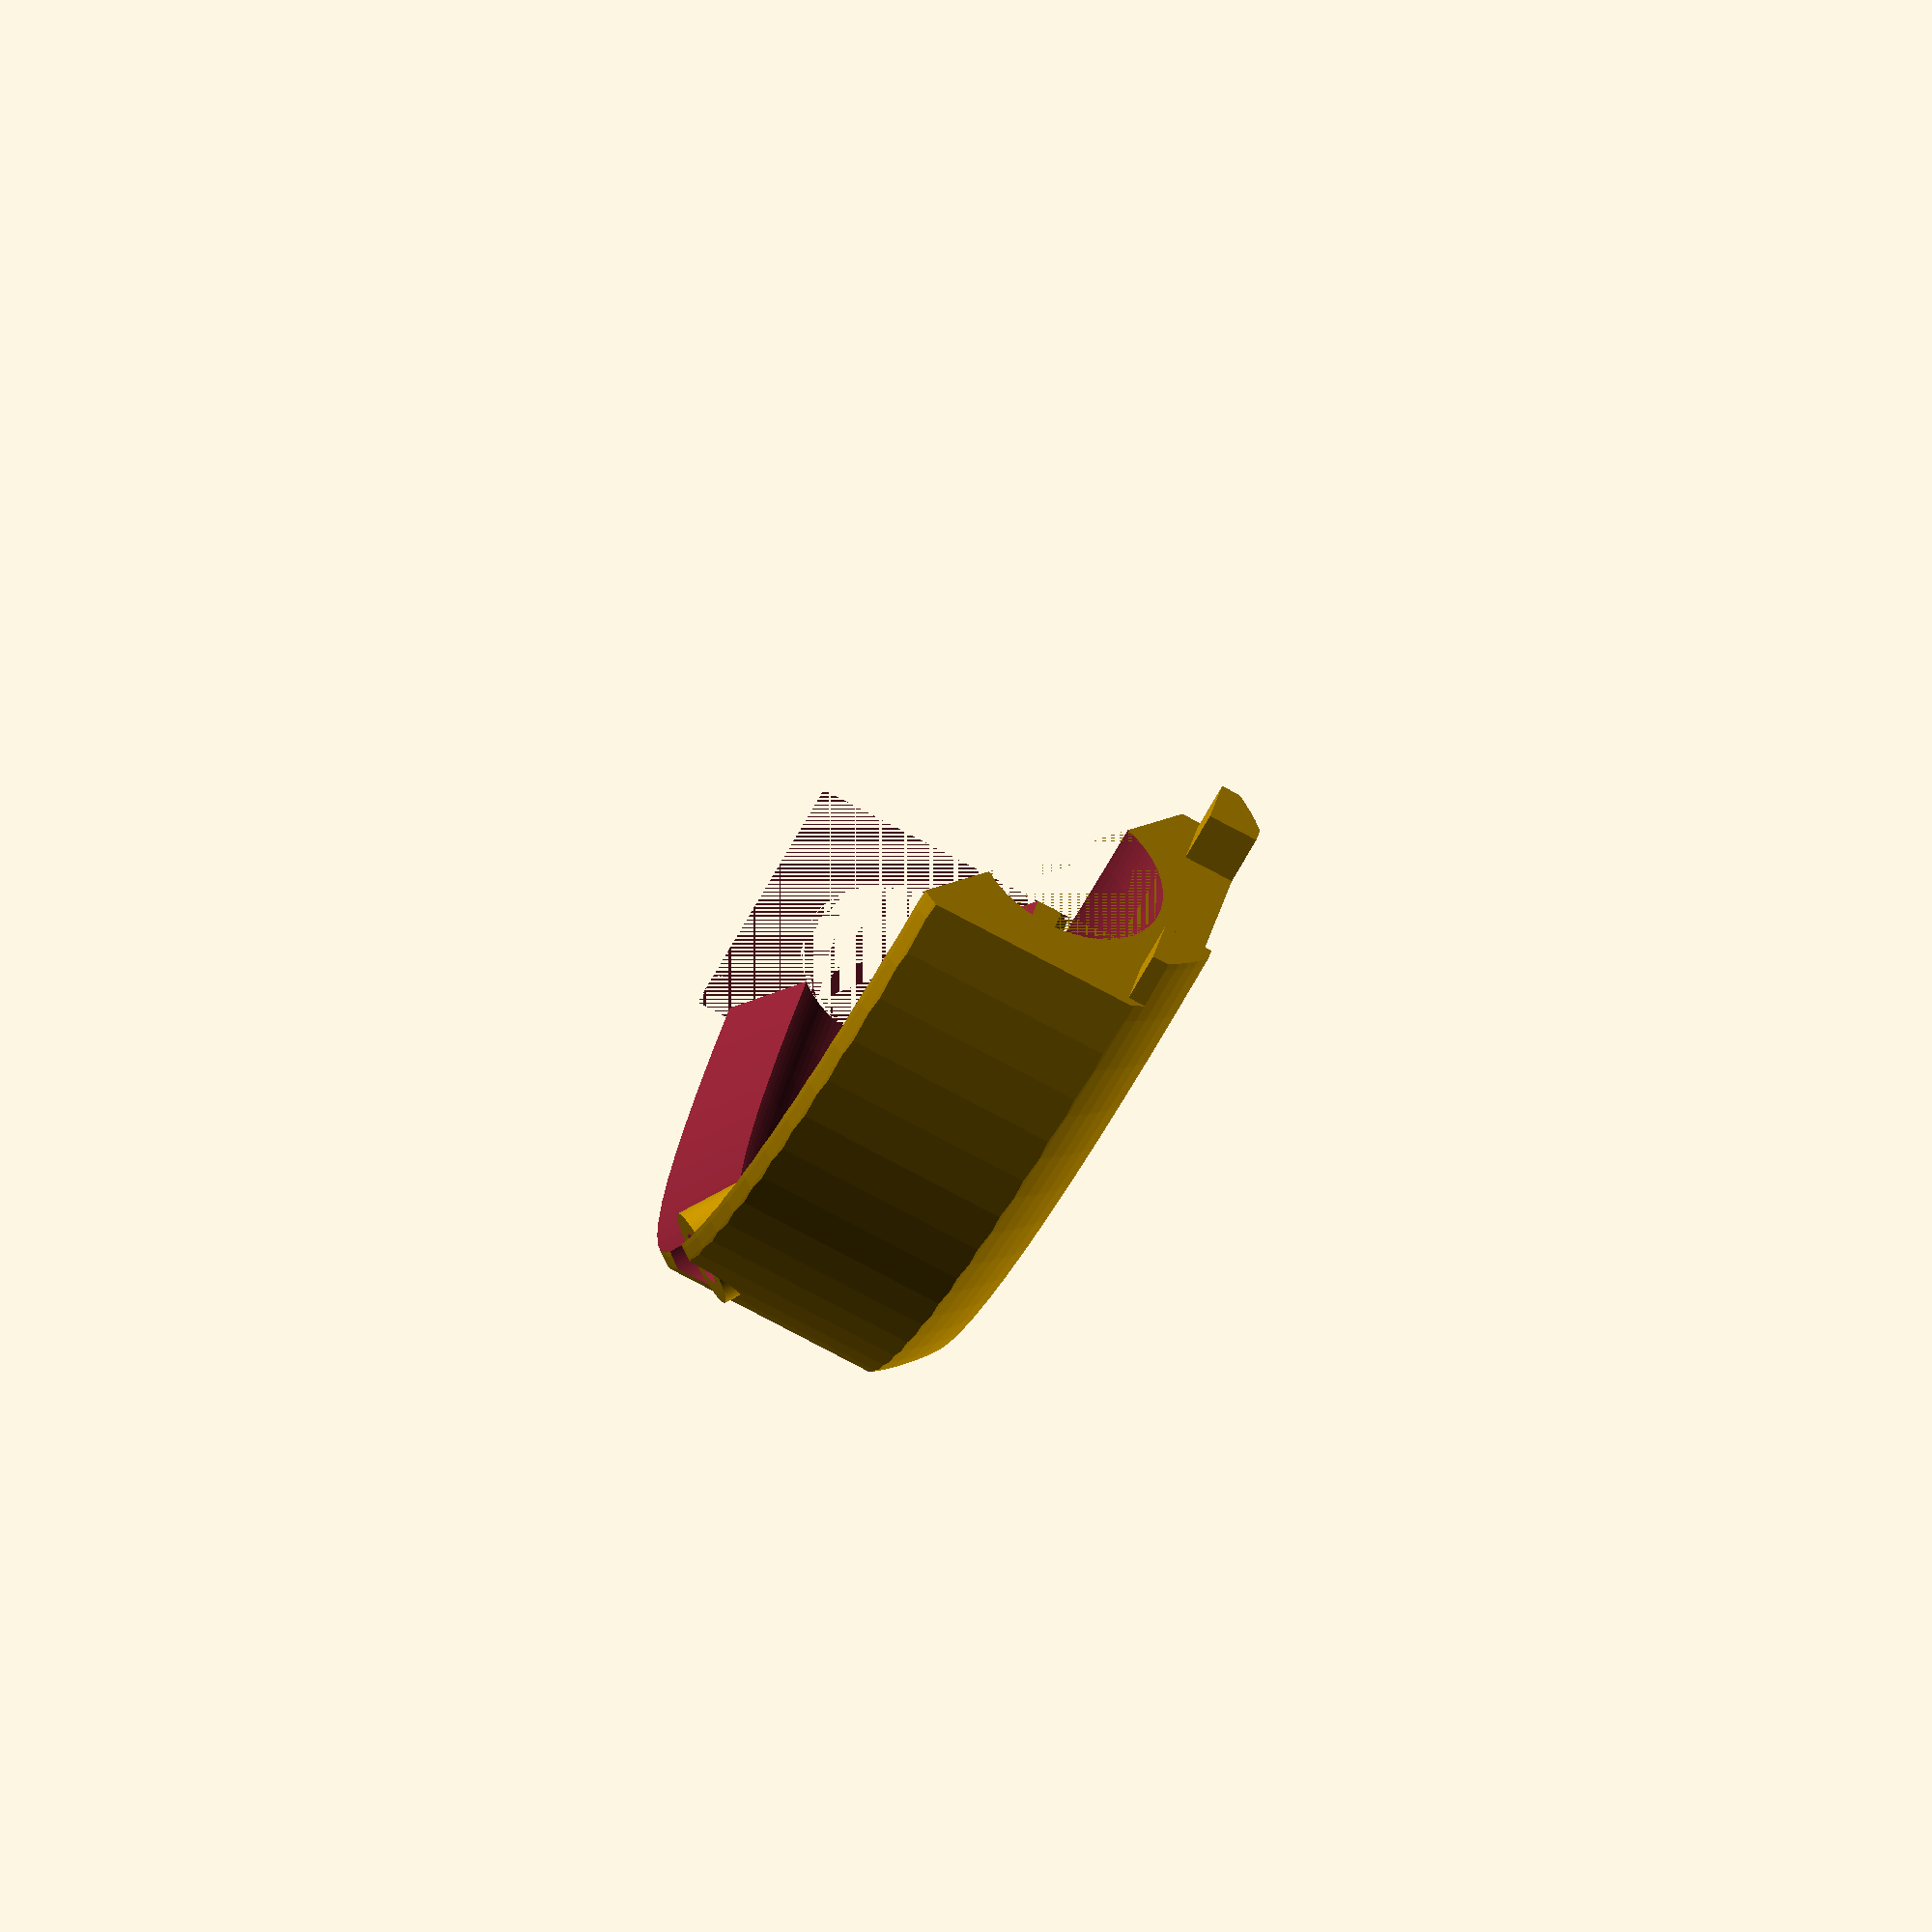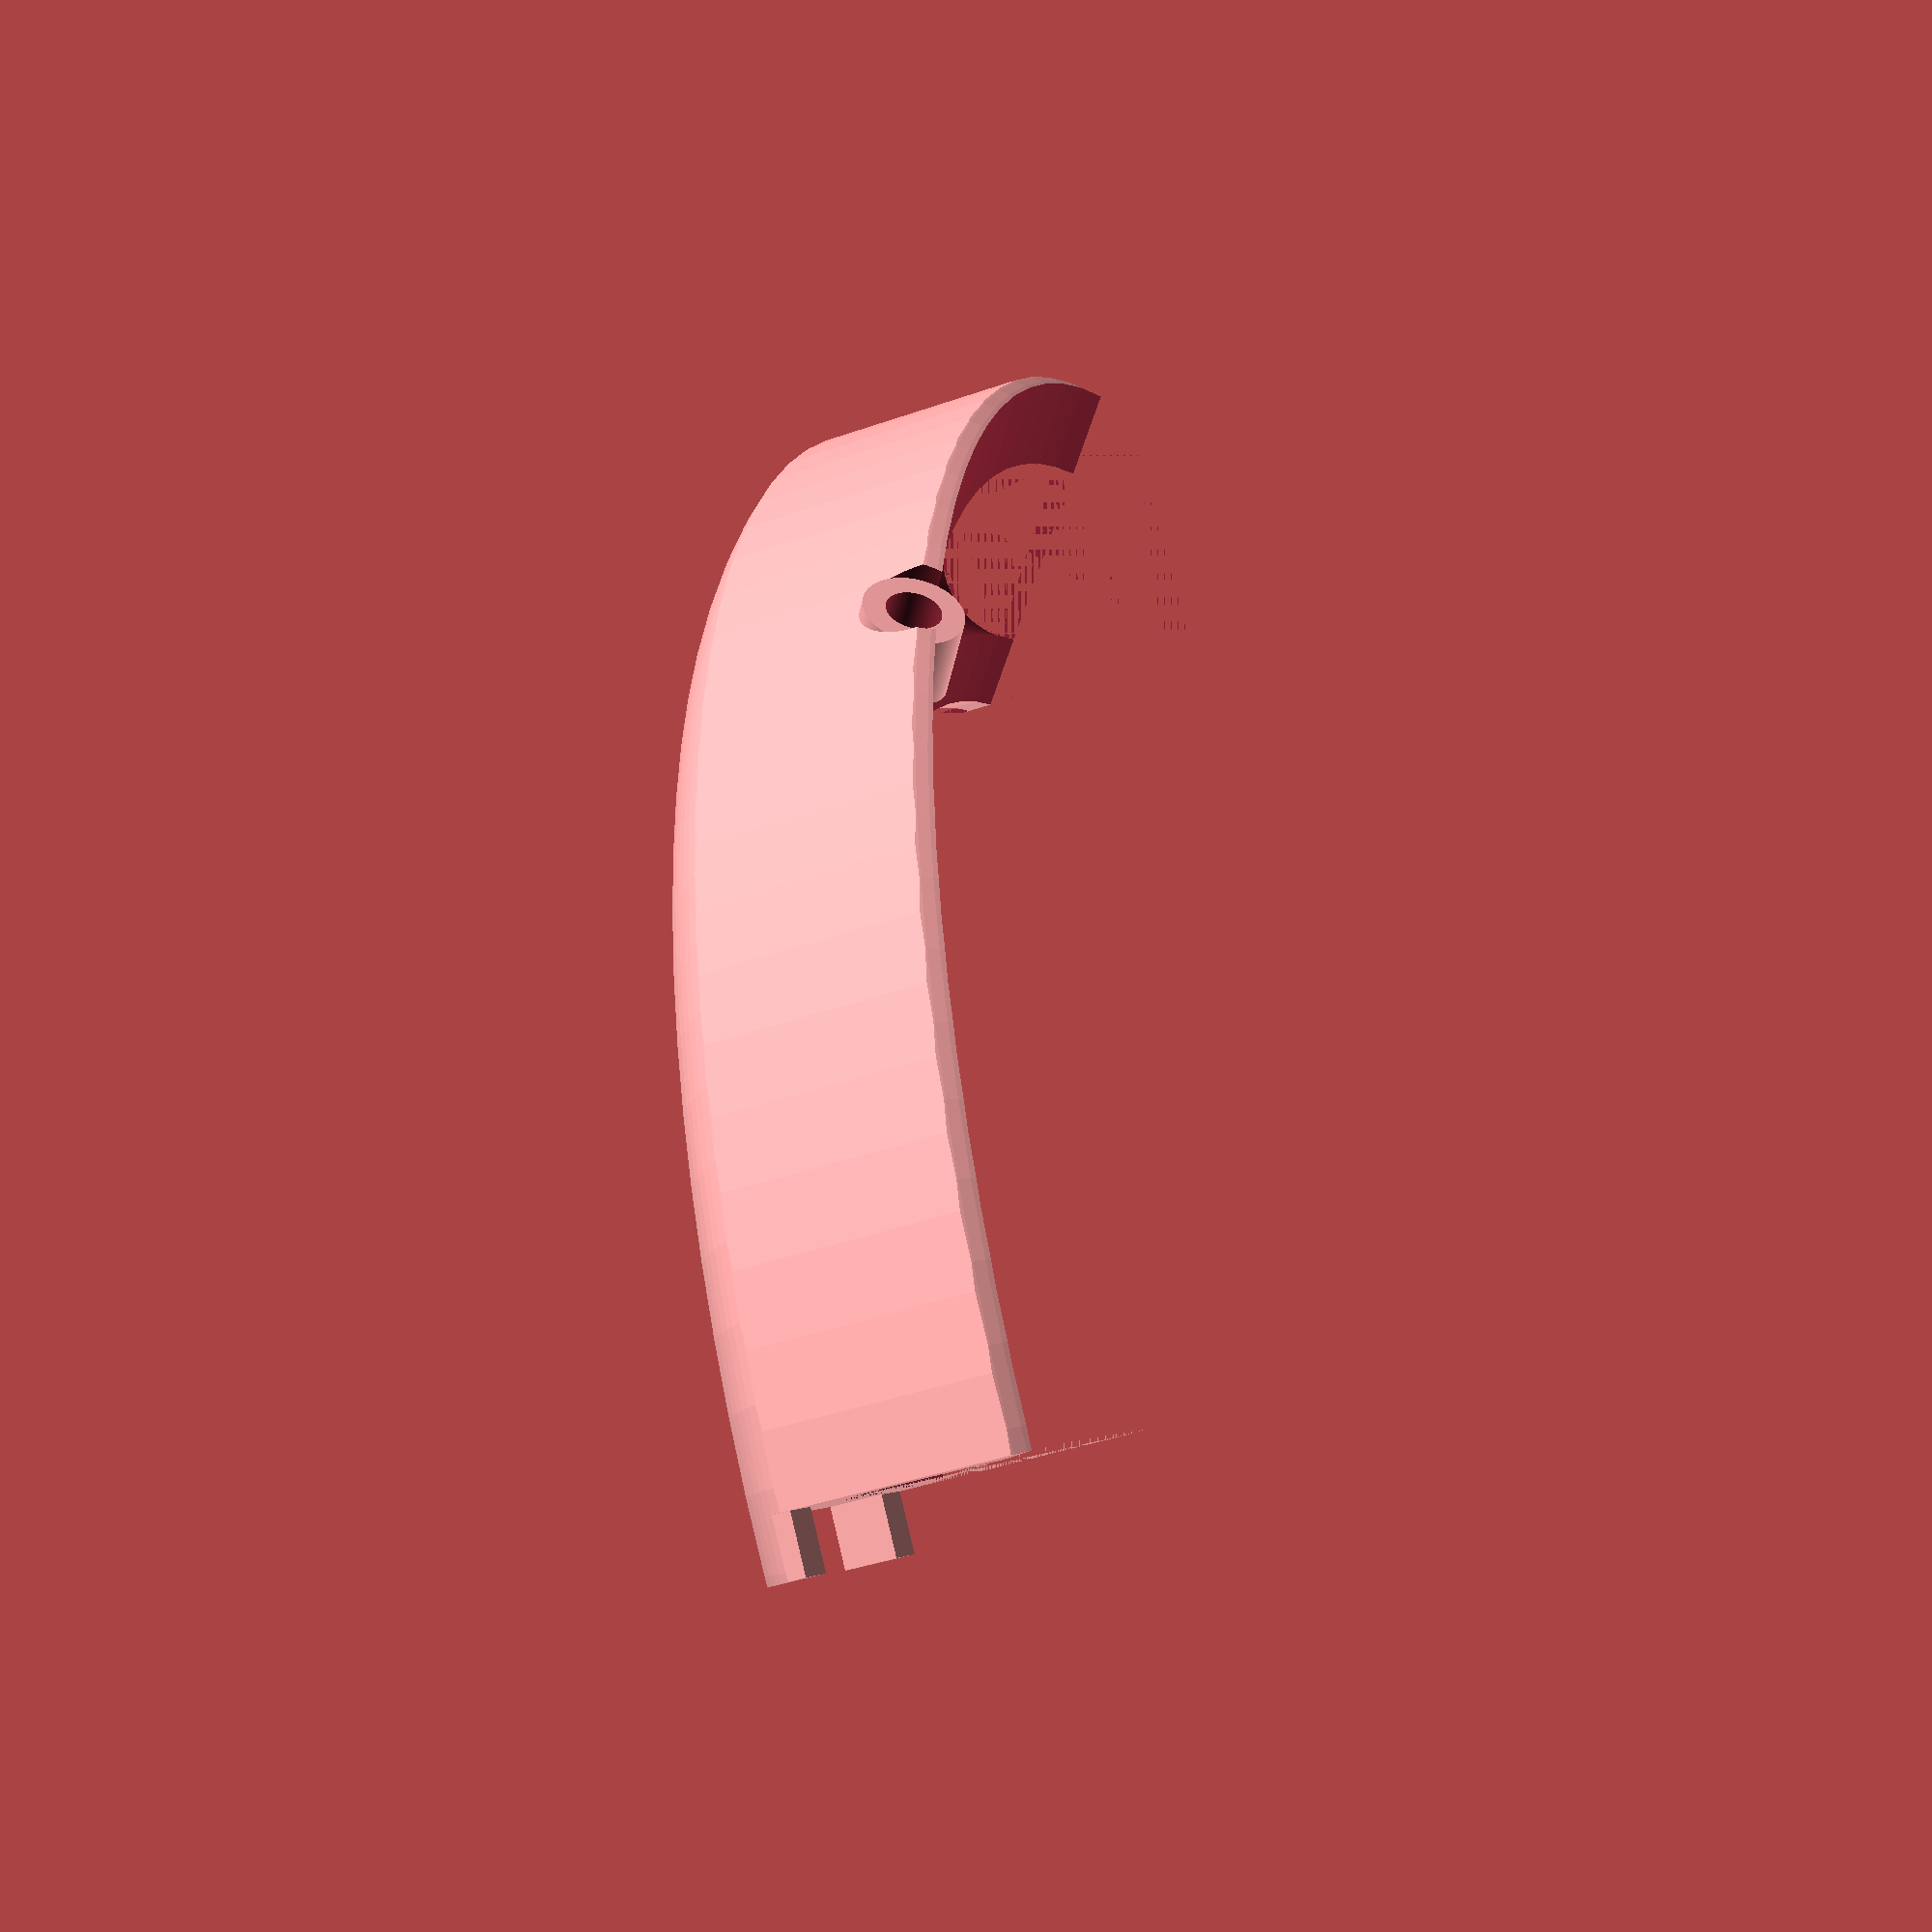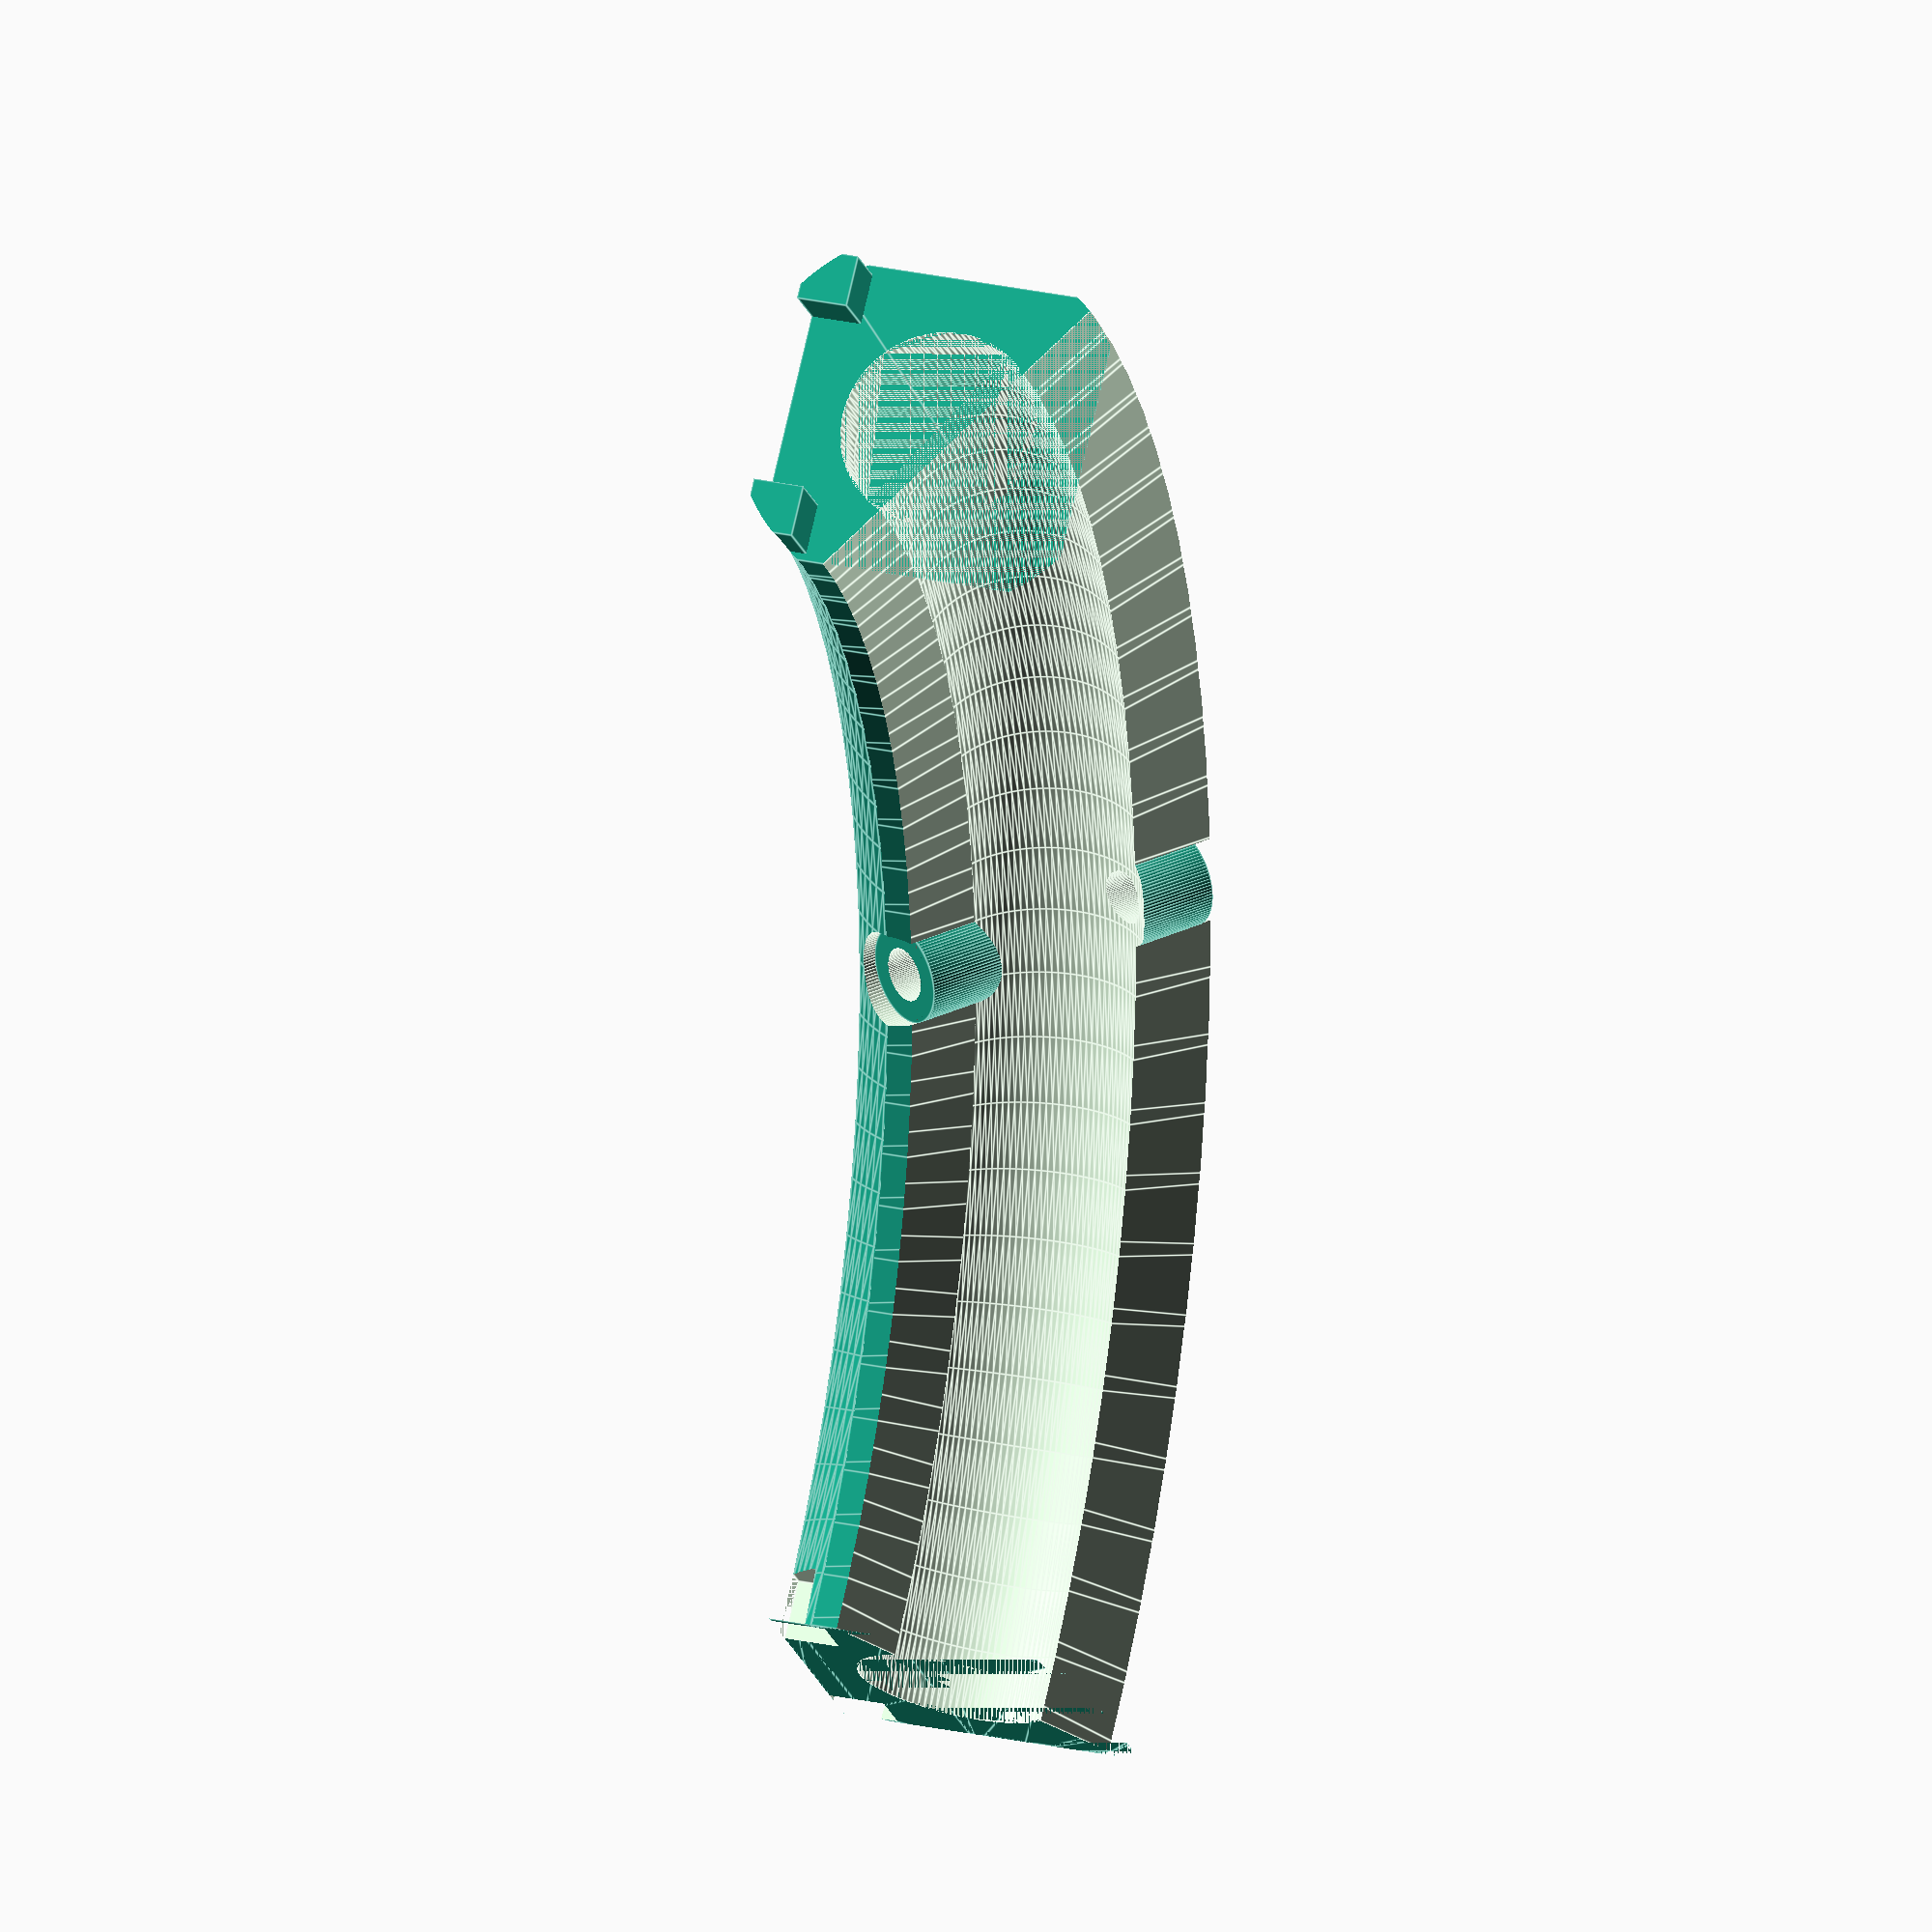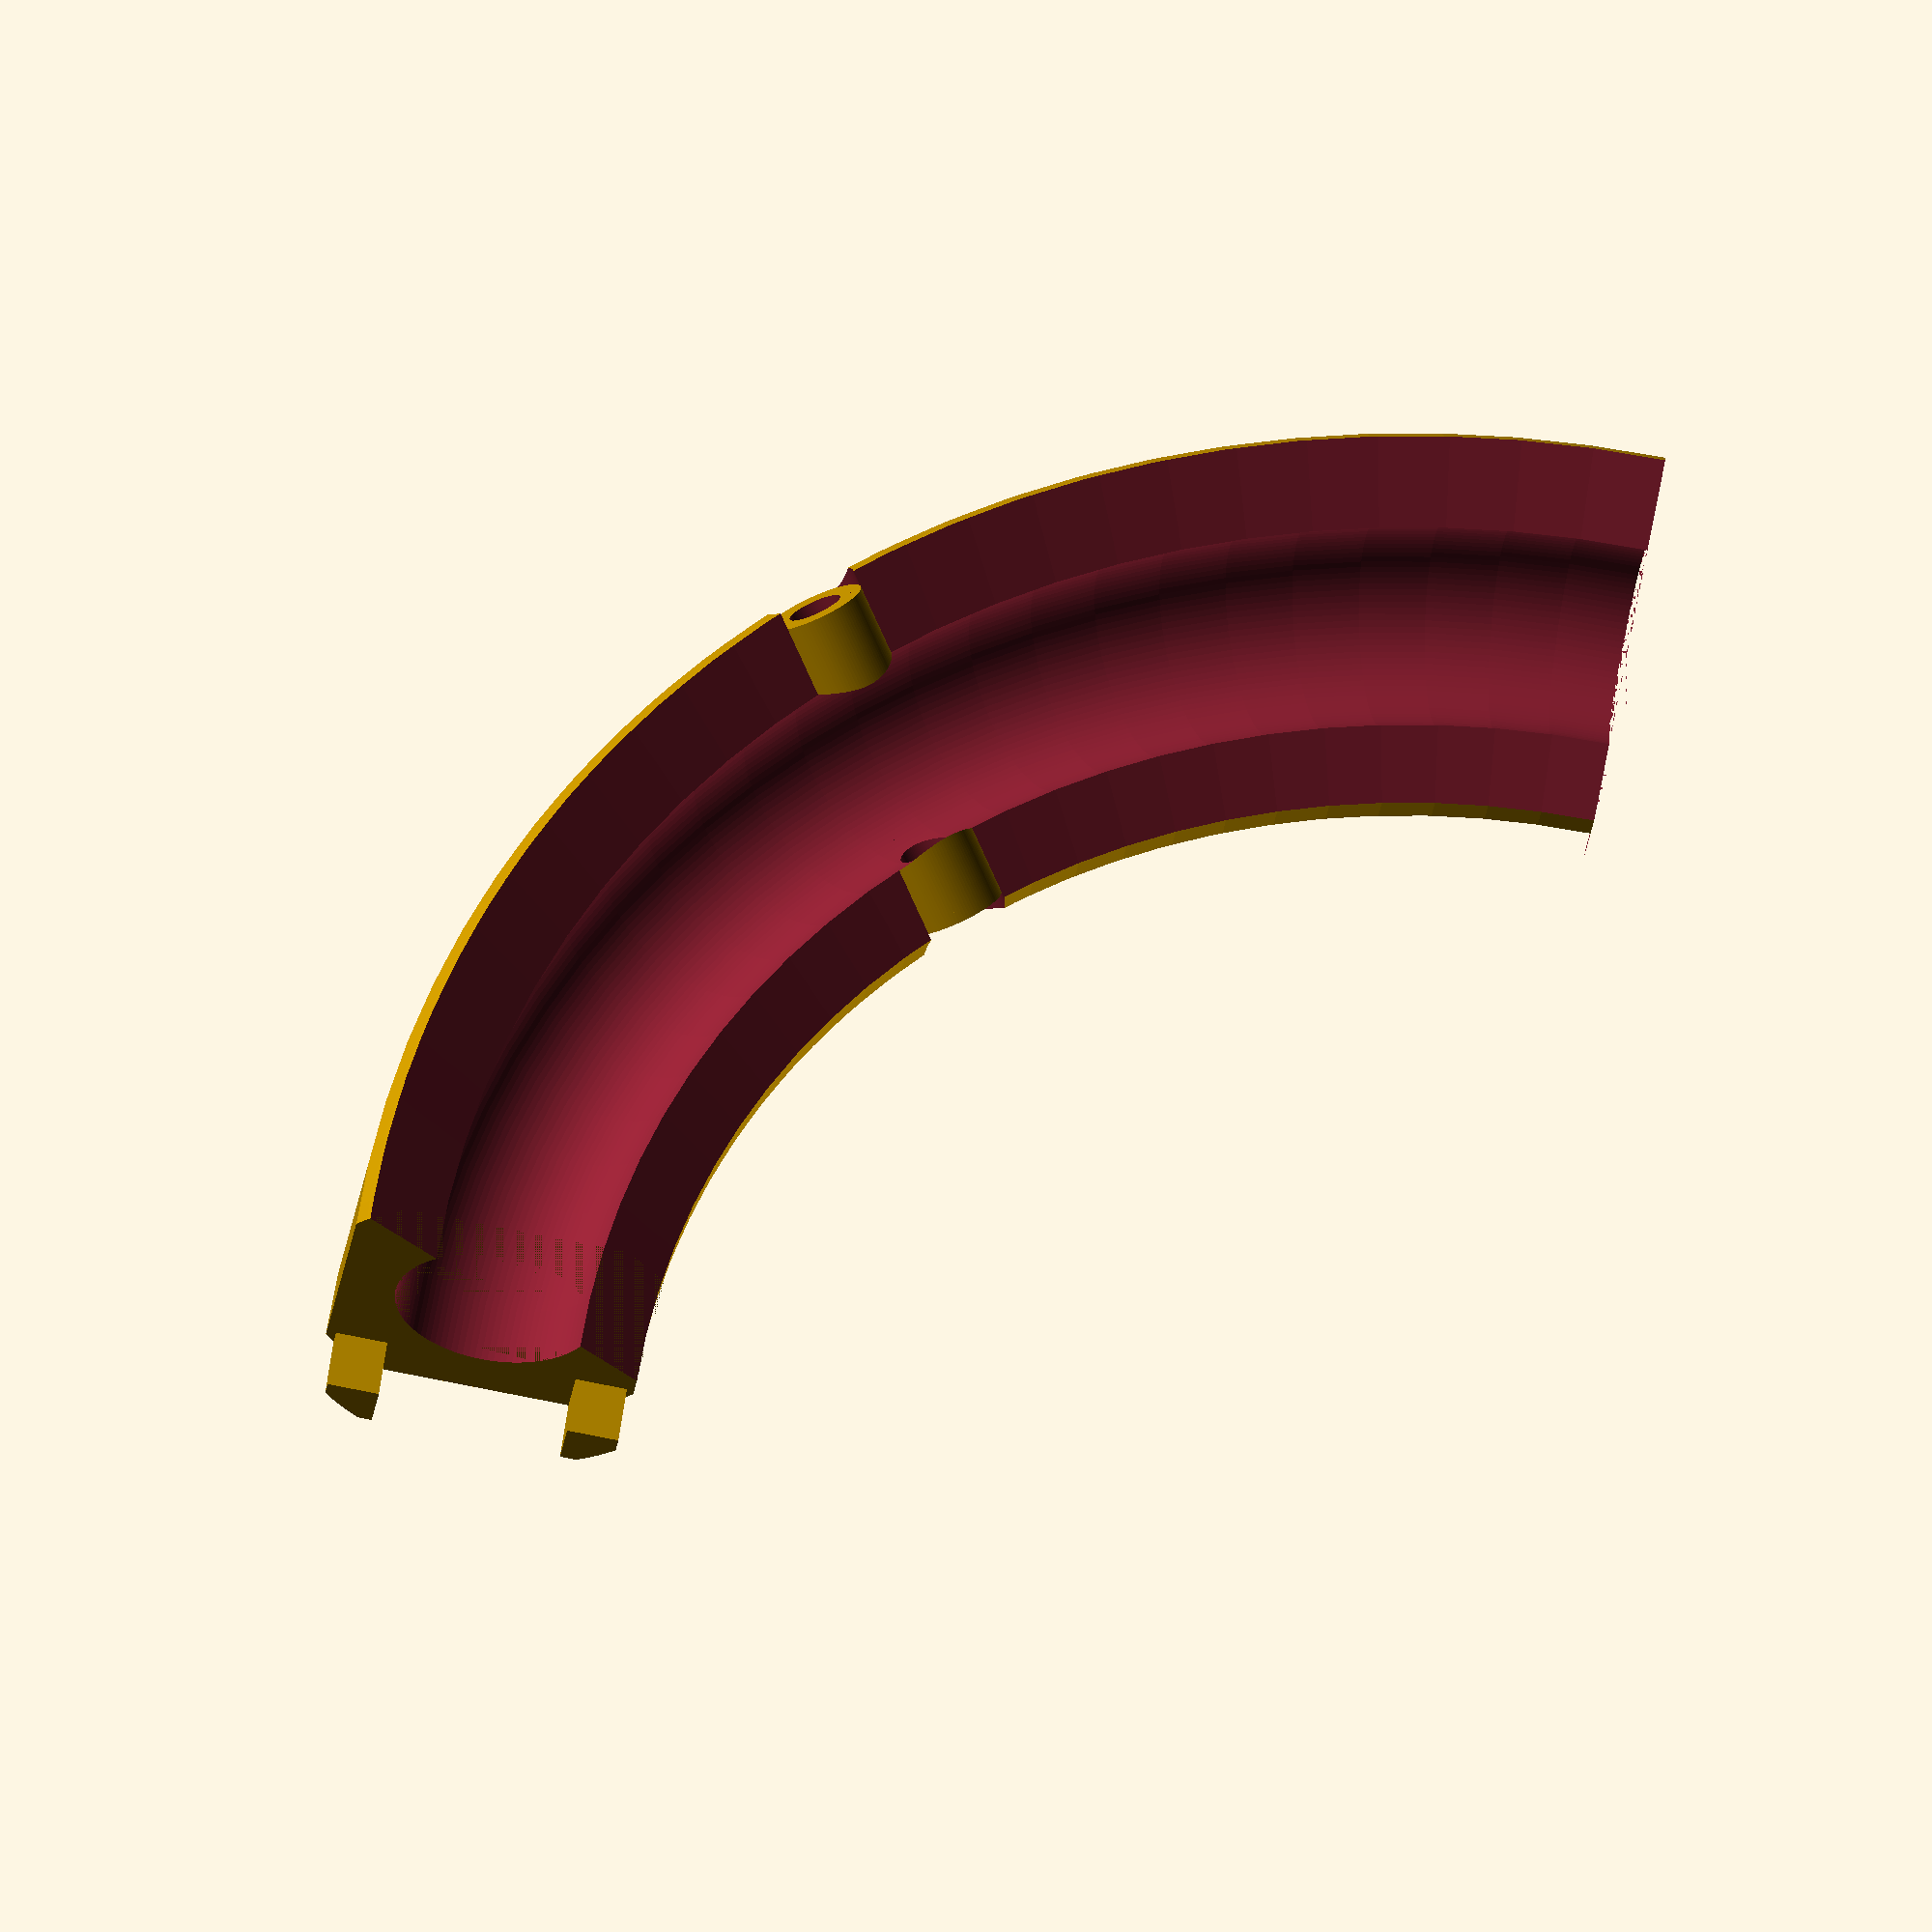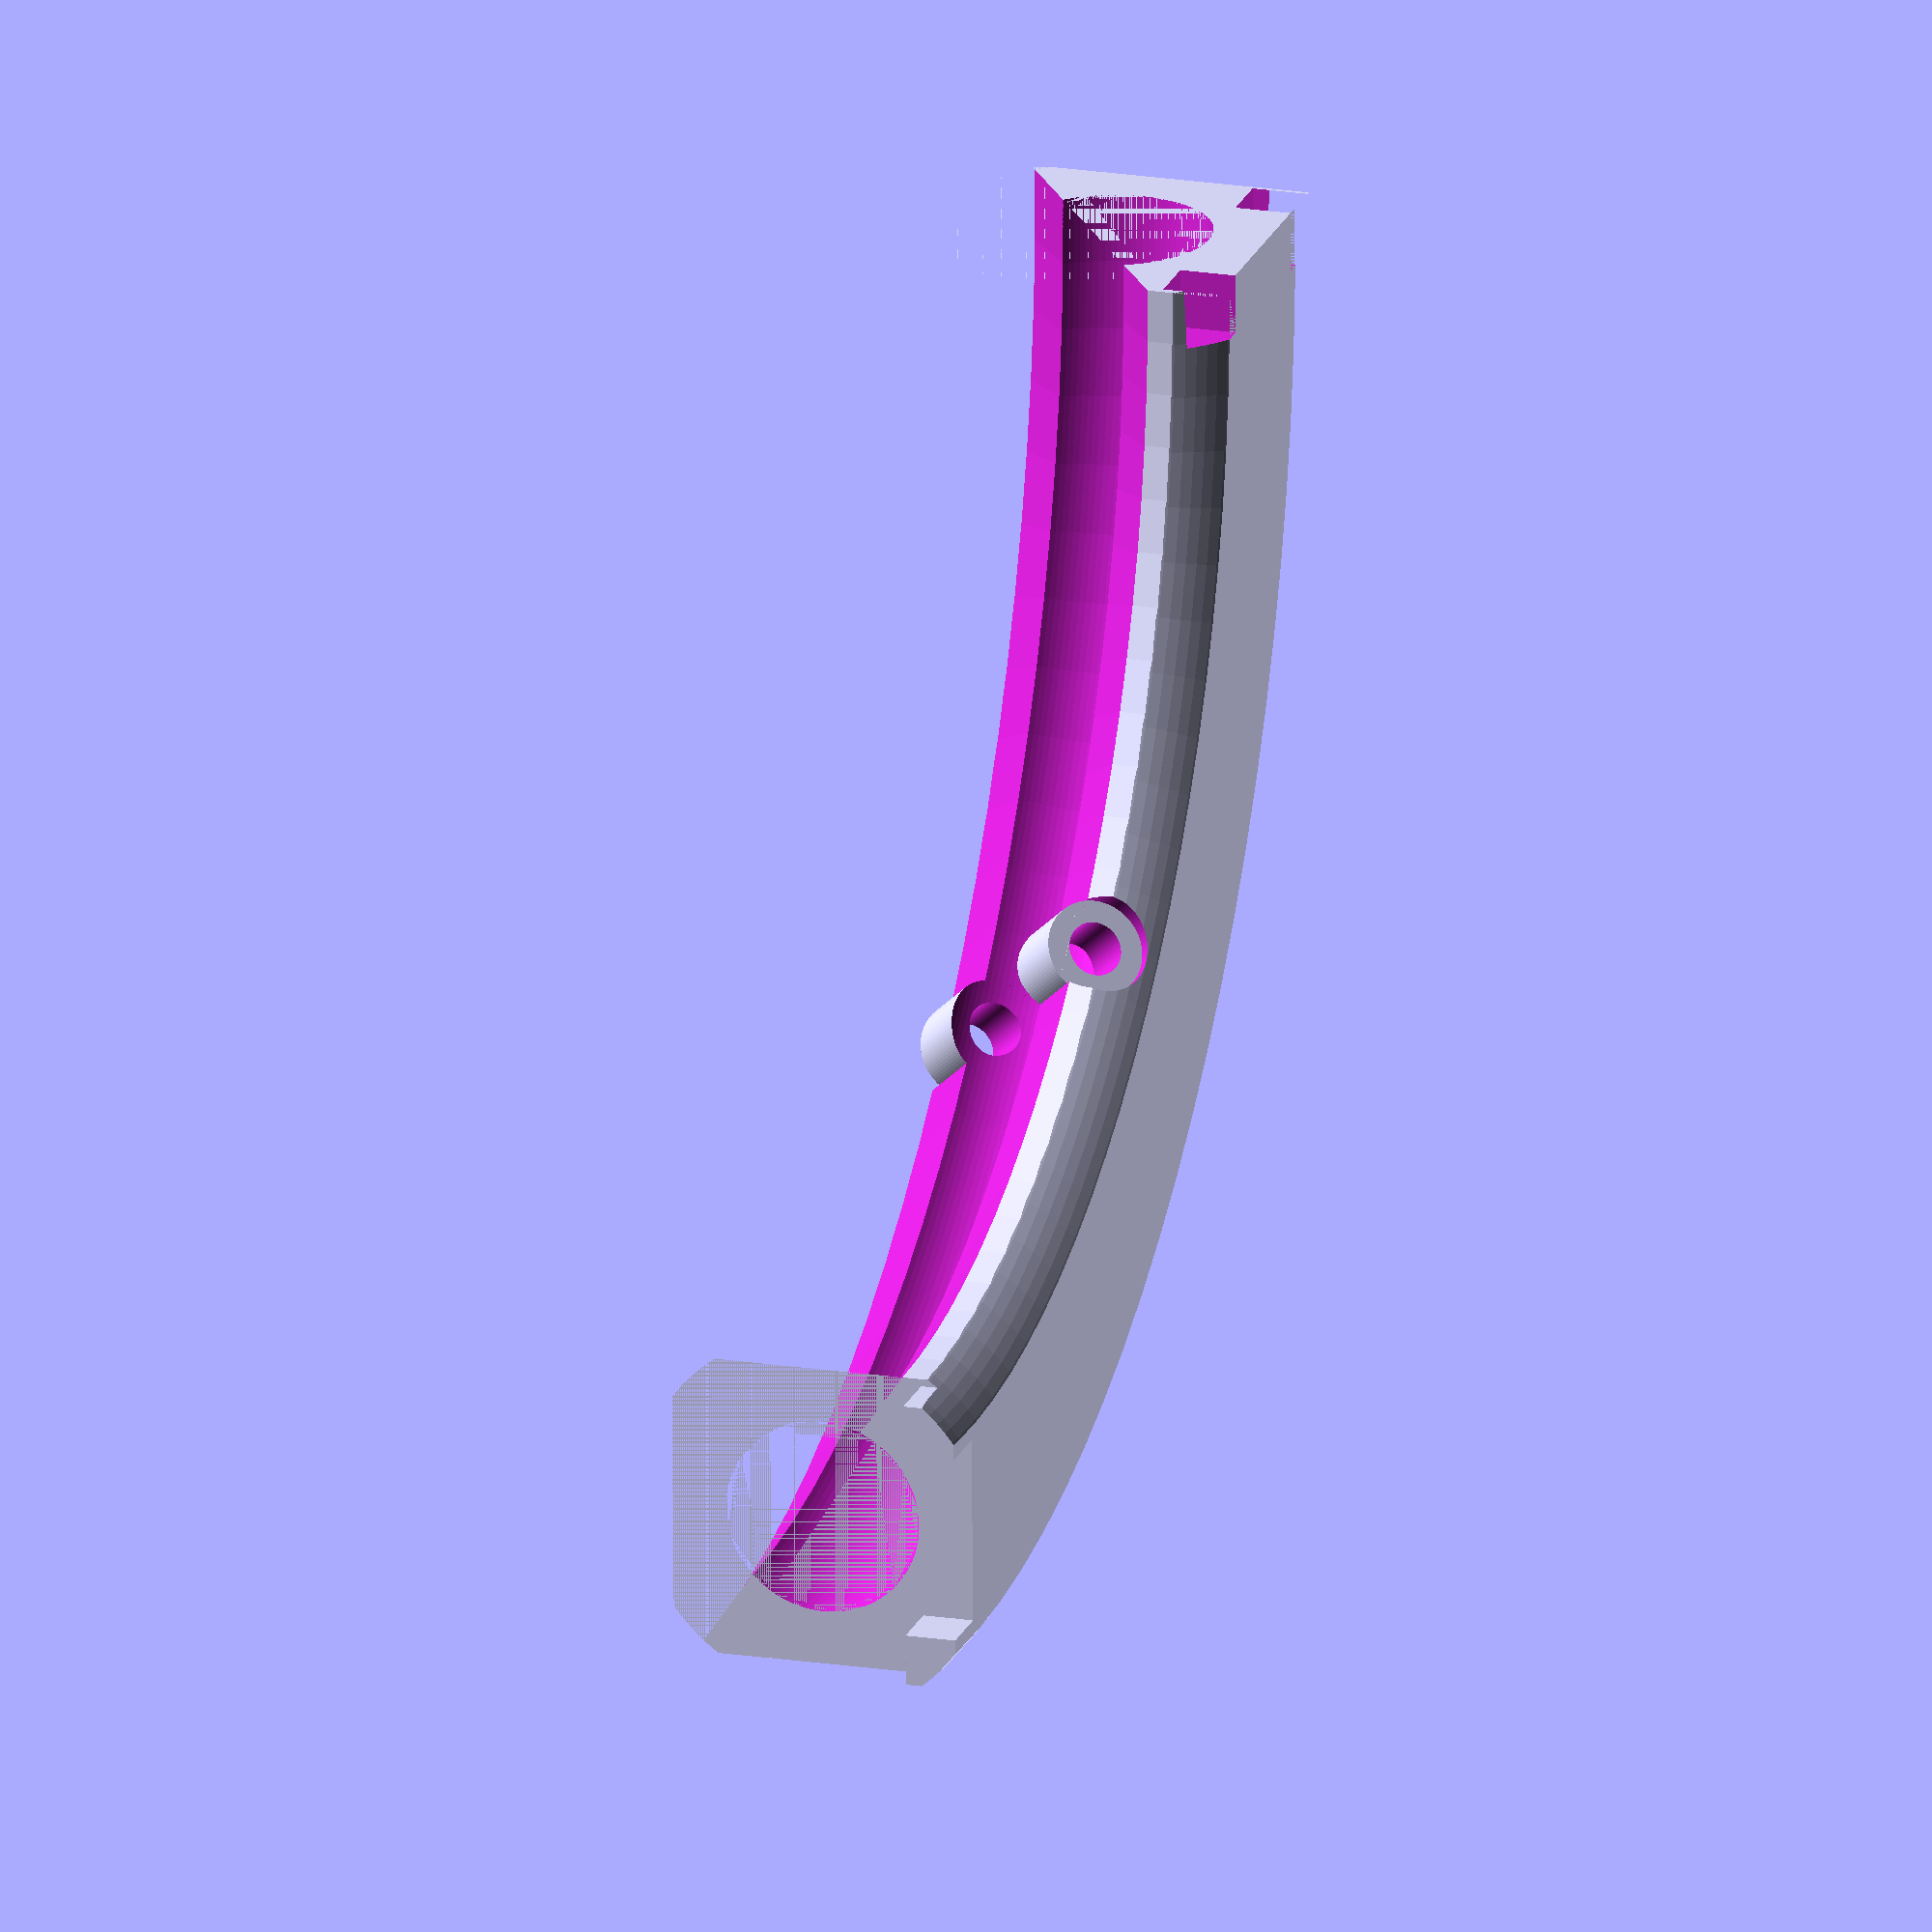
<openscad>
$fn=100;

//Parametros
abertura_riel= 10; // Radio de abertura
angle_gen_anillo = 90; // Ángulo generado del riel , recomendado "90"
radio_anillo = 100 ; // Longitud desde el centro de curvatura y el eje del riel
angulo_bobina = 17 ; // Ángulo generado de la bobina 
radio_bobina = 24 ; // Tamaño de la bobina 
angle_abertura = 35; // Ángulo de inclinación del corte del riel y la inclinación del sensor 

angle_posicion_sensor = 45 ; // Posición del sensor en la circunferencia , recomendado "[5, 85]"
largo_led = 7 ; // Dimensión del LED [Valor del LED + 1mm]
abertura_sensor = 2.75; // Radio del sensor [Valor del LED + 0.25]
contenedor_sensor = 5; // Radio del contenedor del sensor , por lo menos 2mm más de la abertura
// radio_bobina no debe superar la mitad del radio_anillo.

lado = 31 ; // Dimensión del riel

//
module bobina(){
    difference(){
        union(){
            rotate_extrude(angle=angulo_bobina,convexity=10)translate([radio_anillo,0,0])circle(r=radio_bobina); 
            difference(){
                rotate_extrude(angle=angulo_bobina,convexity=10)translate([radio_anillo,0,0])circle(r=1.65*radio_bobina);
                rotate([0,0,1])rotate_extrude(angle=angulo_bobina-2,convexity=10)translate([radio_anillo,0,0])circle(r=2*radio_bobina);
                }
            }
        difference(){
            rotate([0,0,-1])rotate_extrude(angle=angulo_bobina+2,convexity=10)translate([radio_anillo,0,0])square(lado+2, center=true);   
            difference(){
                rotate([0,0,-1])rotate_extrude(angle=angulo_bobina+2,convexity=10)translate([radio_anillo,0,0])circle(r=lado);
                rotate([0,0,-1])rotate_extrude(angle=angulo_bobina+2,convexity=10)translate([radio_anillo,0,0])circle(r=radio_bobina-4);
                }
            }
        }
    }
//
module riel2_bruto() {
    difference(){
        difference(){
            union(){
                //Encastre macho y pieza base
                translate([-6,100+lado/3.3,-lado/3]) rotate([0, 90, 0]) cube([lado/6,lado/6,12]);
                translate([-6,100-lado/2.1,-lado/3]) rotate([0, 90, 0]) cube([lado/6,lado/6,12]);
                rotate_extrude(angle=angle_gen_anillo,convexity=10)  translate([radio_anillo,0,0]) square([lado,lado],   center=true);
                }
                //Redondeado del riel
            difference(){
                rotate_extrude(angle=angle_gen_anillo+10,convexity=10) translate([radio_anillo,0,0]) circle(r=50);
                rotate_extrude(angle=angle_gen_anillo+10,convexity=10) translate([radio_anillo,0,0]) circle(r=19);
                }
            }
        //Abertura del riel
        rotate_extrude(angle=angle_gen_anillo,convexity=10) translate([radio_anillo,0,0]) circle(r=abertura_riel);
    
        //Corte superior del riel
        rotate_extrude(angle=angle_gen_anillo,convexity=10) translate([radio_anillo,0,0]) rotate(angle_abertura) translate([-lado*3/2,2,0]) square([3*lado,3*lado]);

        //Encastres embra
        translate([100+lado/3.3,6,-lado/2]) rotate([90, 0, 0]) scale([1.1,1.1,1.1]) cube([lado/6,lado/6,12]);
        translate([100-lado/2.1,6,-lado/2]) rotate([90, 0, 0]) scale([1.1,1.1,1.1]) cube([lado/6,lado/6,12]);
        }
    }
//
module acople_sensor(){
    difference() {
        cylinder(h = 2*abertura_riel+2*largo_led /* "abertura_riel" es un radio */, r = contenedor_sensor, center = true);  // Pieza base y radio máximo del acople
        cylinder(h = abertura_riel-1, r = abertura_sensor+3, center = true); // poco importante, radio mínimo del acople
        cylinder(h = 4*abertura_riel, r = abertura_sensor, center = true); // muy importante, agujero para el sensor
        }
    }
//
module riel3(completo, sensor, generar, bobina){
    if (generar == true) {
    if (sensor == false){
            if (completo == false){
                riel2_bruto();
                }
            if (completo == true){
                union(){
                rotate(0)riel2_bruto();
                rotate(90)riel2_bruto();
                rotate(180)riel2_bruto();
                rotate(270)riel2_bruto();
                }
                }
            }
        if (sensor == true){
            if (completo == true){
                rotate(90)riel2_bruto();
                rotate(180)riel2_bruto();
                rotate(270)riel2_bruto();
                }
            difference() {
                union() {
                    rotate([0,0,angle_posicion_sensor])translate([radio_anillo,0,0])rotate([0,90-angle_abertura,0])translate([0,0,0])acople_sensor();
                    difference() {
                        riel2_bruto();
                        rotate([0,0,angle_posicion_sensor])translate([radio_anillo,0,0])rotate([0,90-angle_abertura,0])translate([0,0,0])cylinder(h = 4*abertura_riel, r = contenedor_sensor, center = true);
                        }
                    }
                rotate_extrude(angle=angle_gen_anillo,convexity=10) translate([radio_anillo,0,0]) circle(r=abertura_riel);
                }
            }
        }
    if (bobina == true){
        bobinacompleta(true);
        }
    }
//
//riel3( ¿completo? , ¿sensor? , ¿generar?, ¿bobina?)  , completar con "true" para las condiciones a generar
riel3(false, true, true, false);

</openscad>
<views>
elev=80.9 azim=210.1 roll=62.3 proj=o view=solid
elev=41.5 azim=233.5 roll=293.0 proj=p view=solid
elev=333.7 azim=43.0 roll=289.2 proj=o view=edges
elev=30.2 azim=278.1 roll=352.1 proj=o view=solid
elev=341.3 azim=181.7 roll=107.2 proj=o view=solid
</views>
